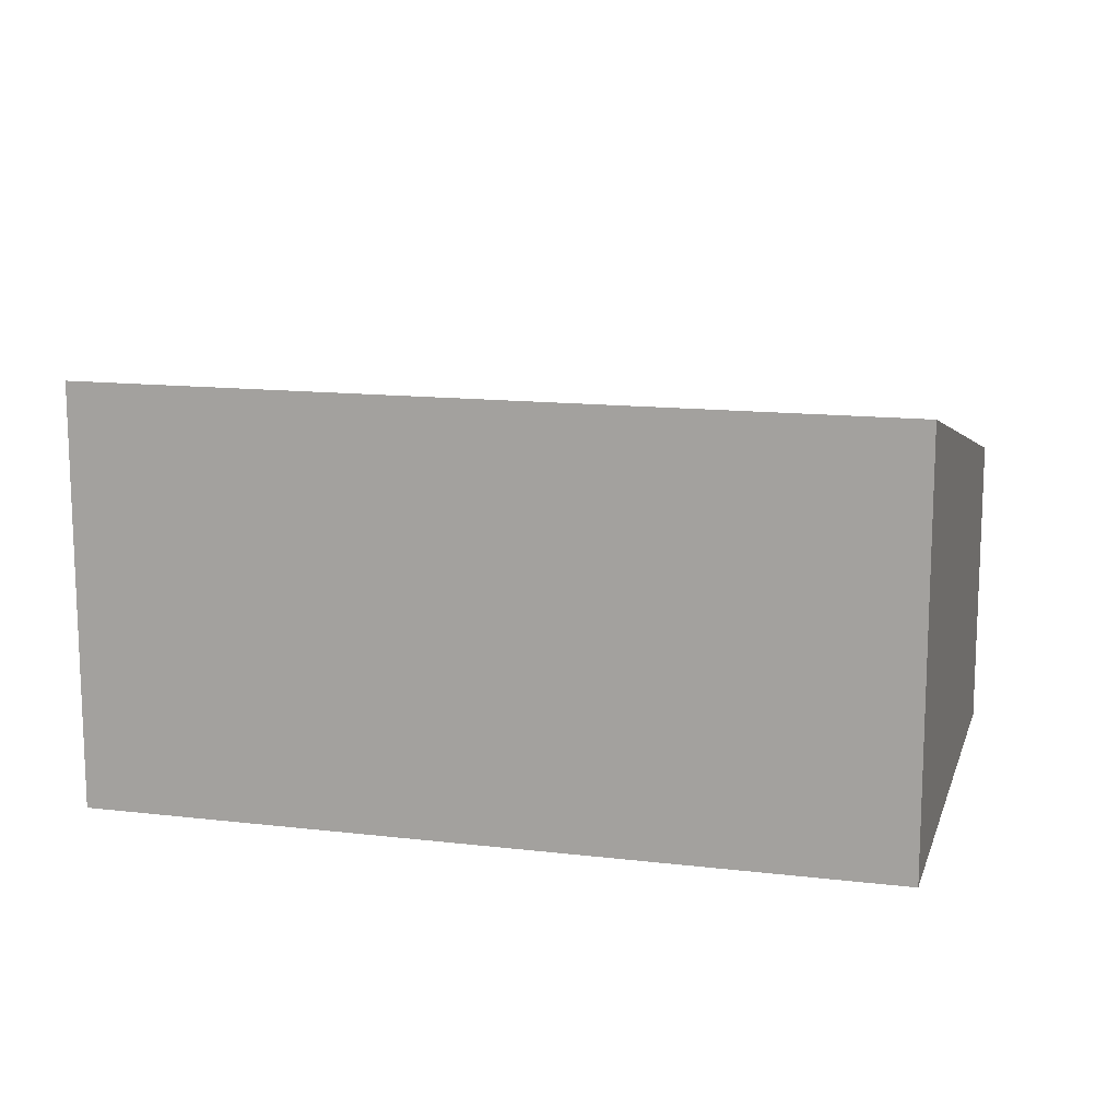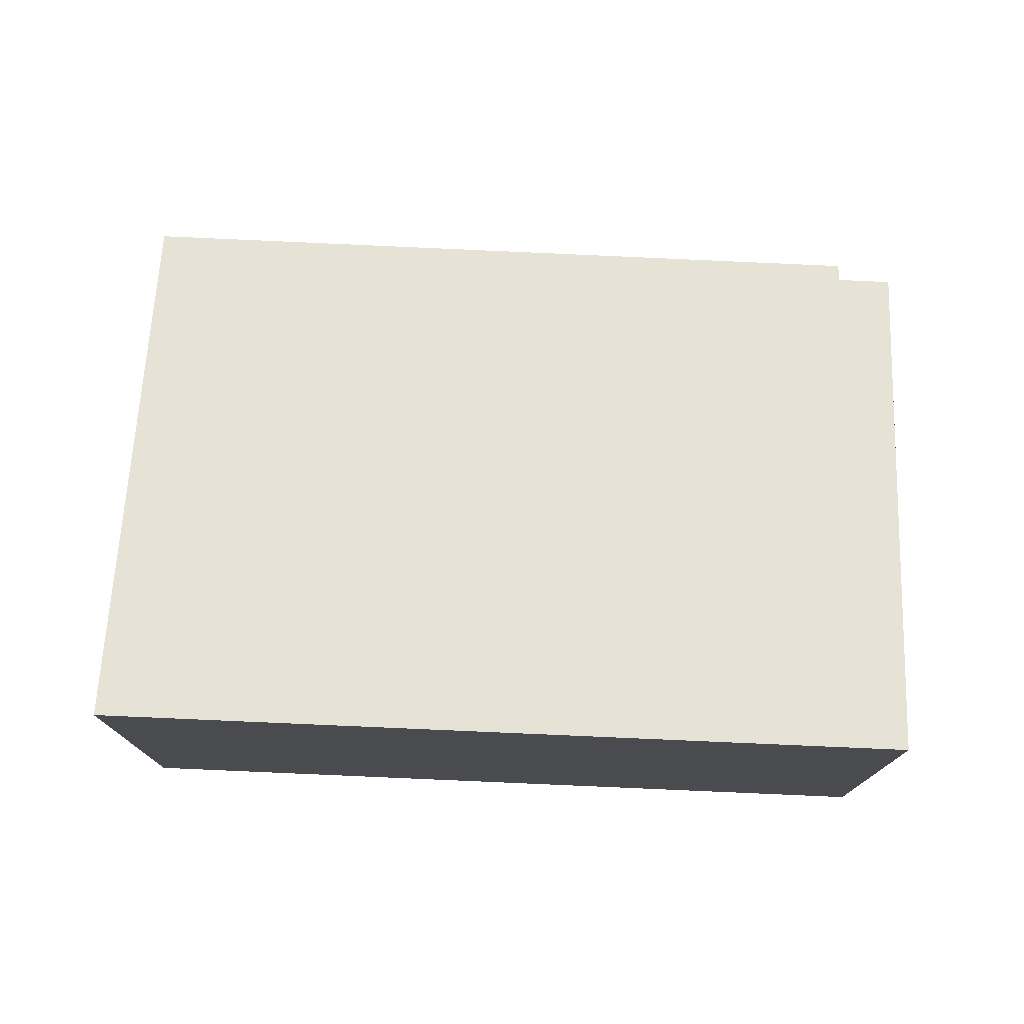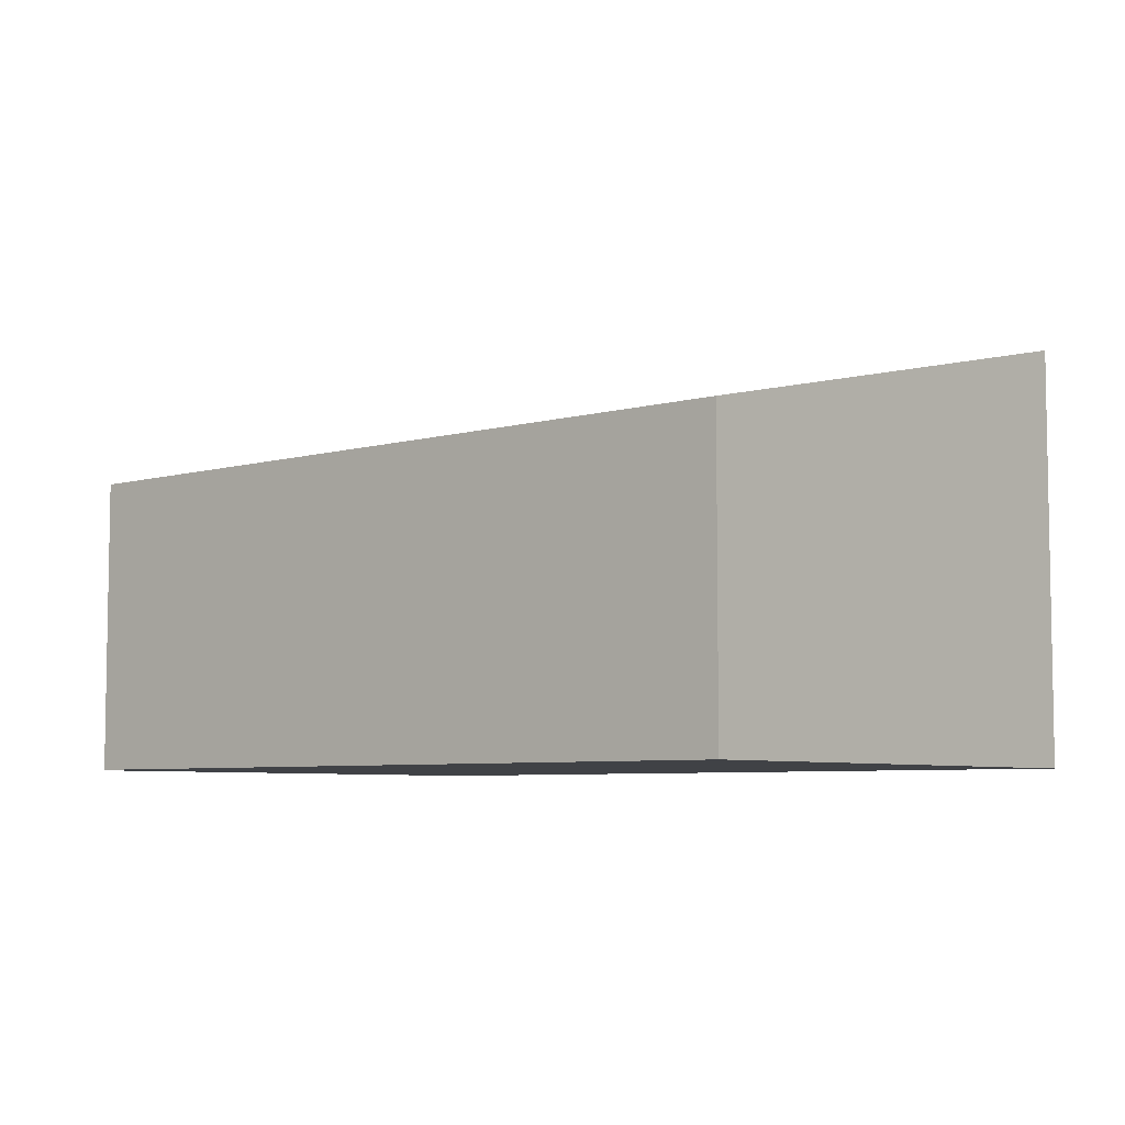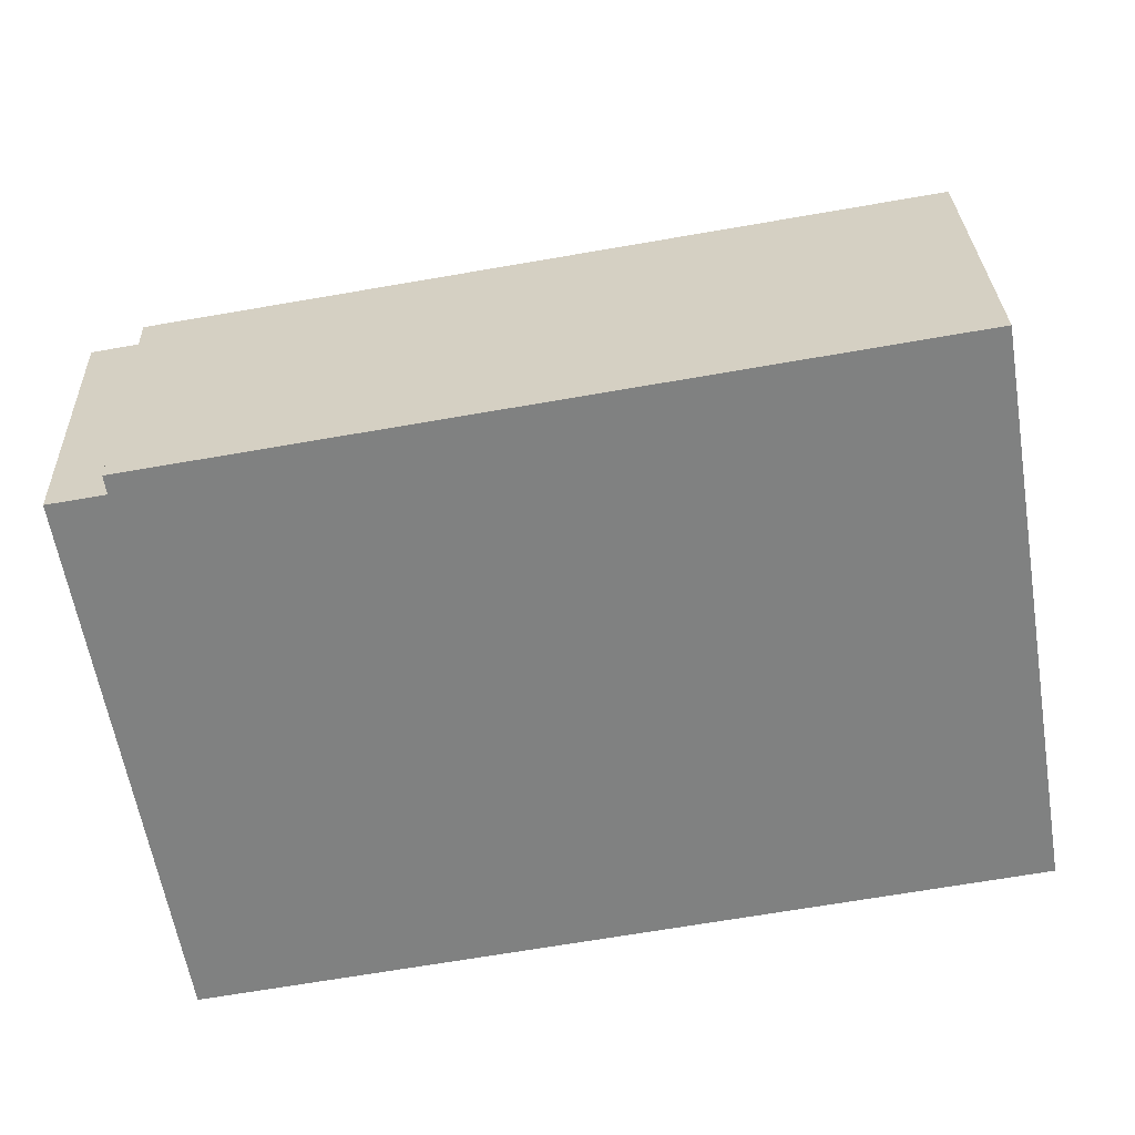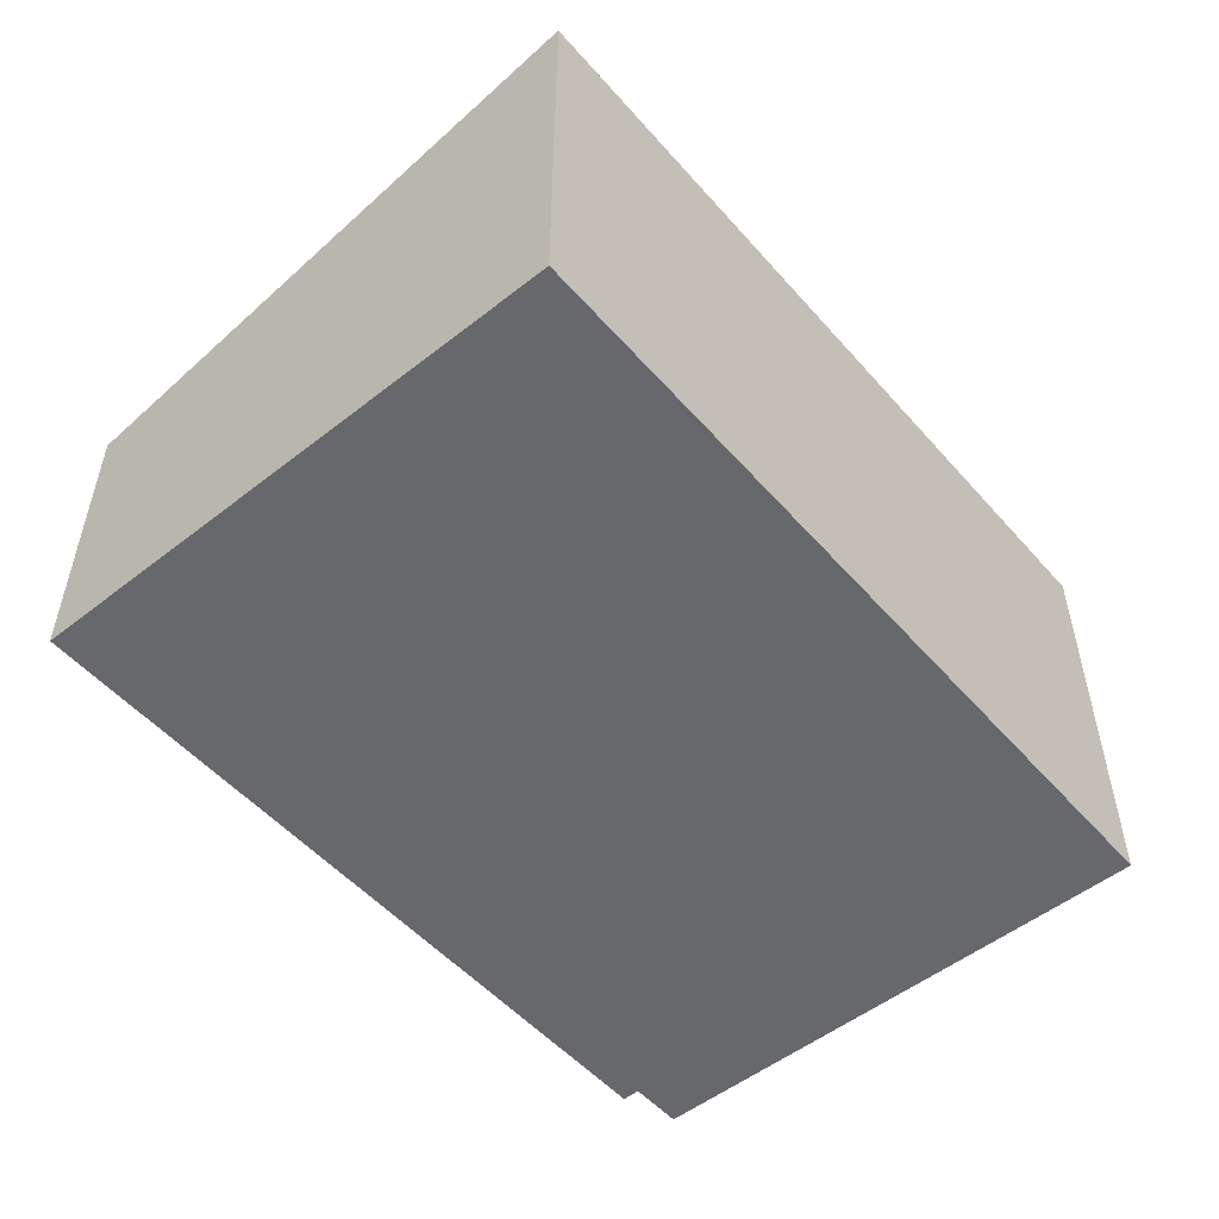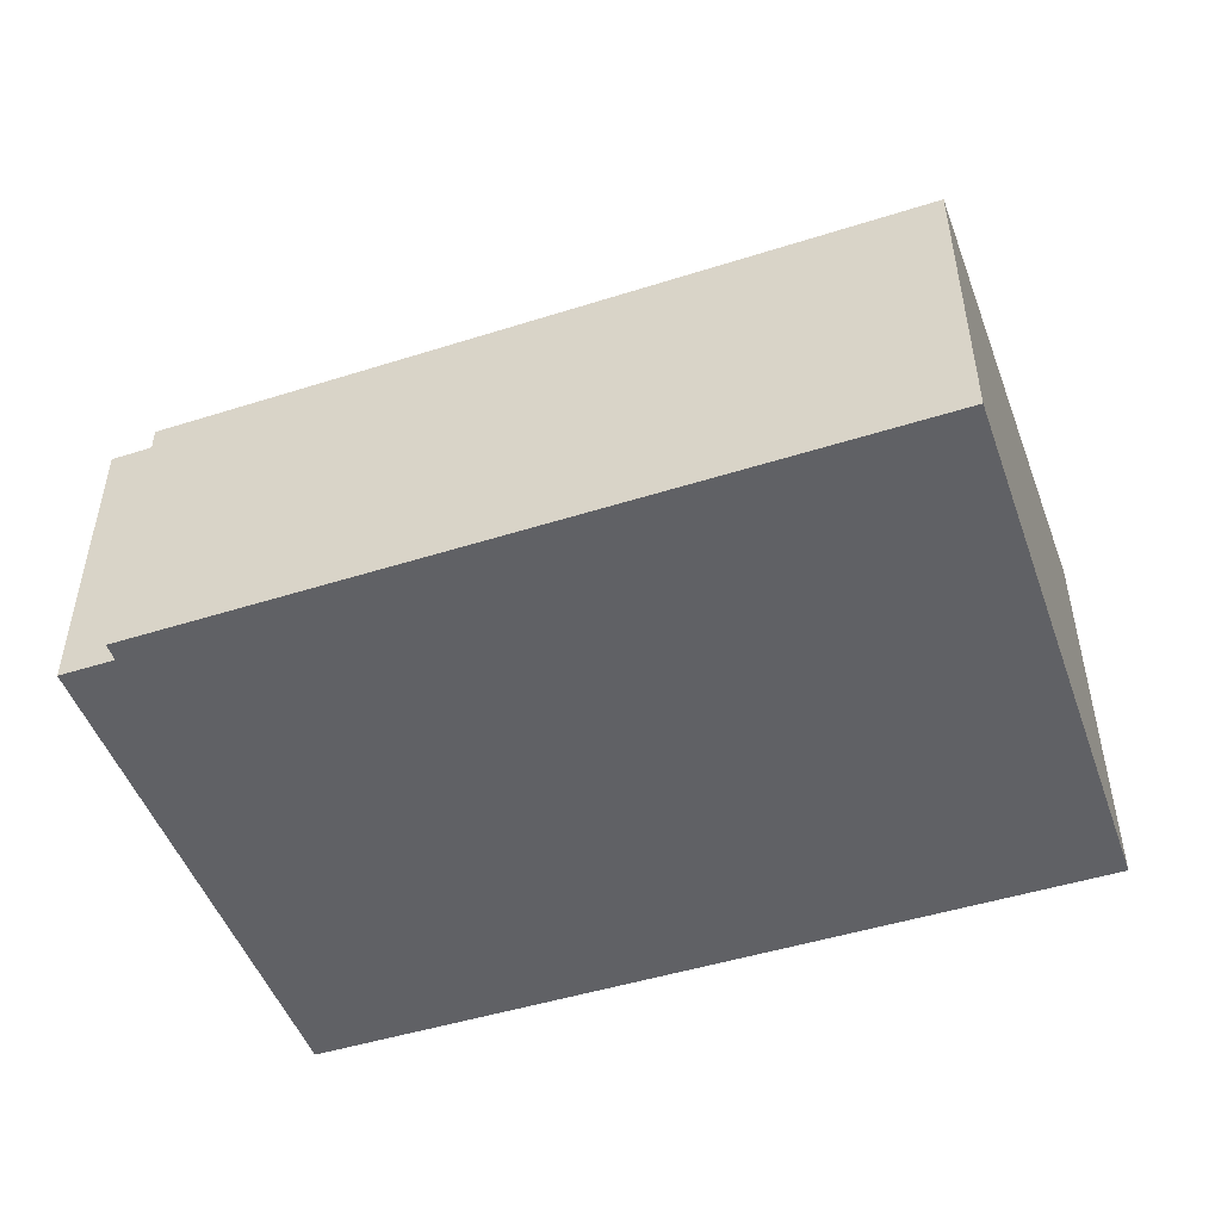
<metadata>
{"format":"obj","ext":"obj","renderer":"f3d","projection":"perspective","resolution":1024,"background":"white","views":[{"elev":13.3,"azim":-174.1,"up":"+Y"},{"elev":75.8,"azim":173.3,"up":"+Y"},{"elev":-6.2,"azim":31.1,"up":"+Y"},{"elev":29.9,"azim":-2.1,"up":"+Z"},{"elev":-52.5,"azim":120.8,"up":"+Y"},{"elev":-48.9,"azim":10.0,"up":"+Y"}]}
</metadata>
<code>
v  5.482 2.608 -2.482
v  0.317 1.836 0.165
v  4.918 1.836 0.927
v  0.335 1.861 0.056
v  0.543 2.603 -3.279
v  0 1.861 1.14e-16
v  0.317 -1.01e-17 0.165
v  4.918 -5.676e-17 0.927
v  0 0 0
v  0.335 -3.429e-18 0.056
v  5.482 1.52e-16 -2.482
v  0.543 2.008e-16 -3.279
g defaultobject
f 1 2 3
f 2 1 4
f 4 1 5
f 4 5 6
f 7 3 2
f 3 7 8
f 9 4 6
f 4 9 10
f 3 11 1
f 11 3 8
f 11 5 1
f 5 11 12
f 12 6 5
f 6 12 9
f 10 2 4
f 2 10 7
f 7 11 8
f 11 7 10
f 11 10 12
f 12 10 9

</code>
